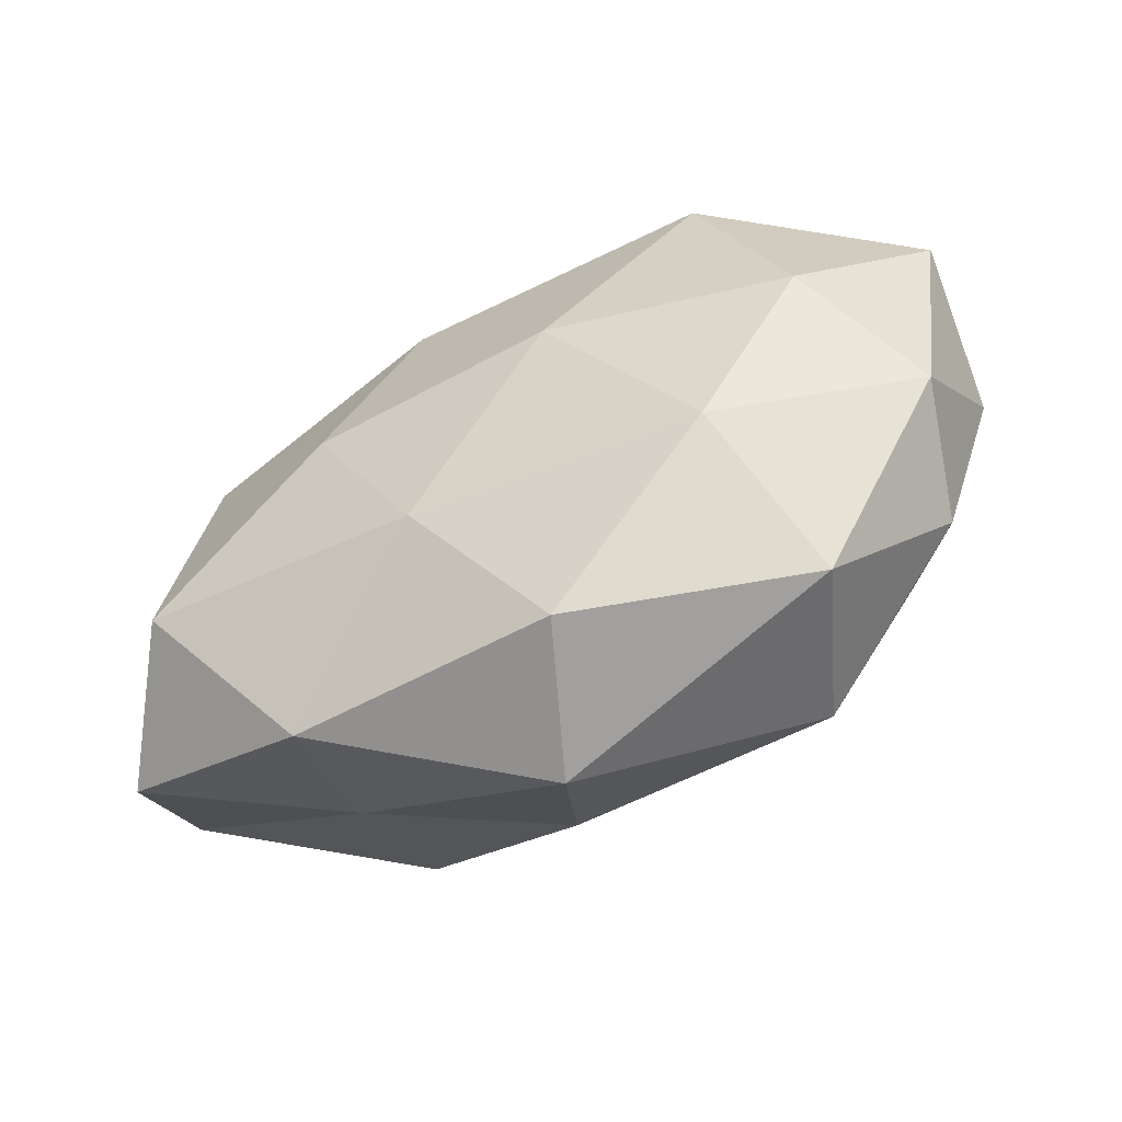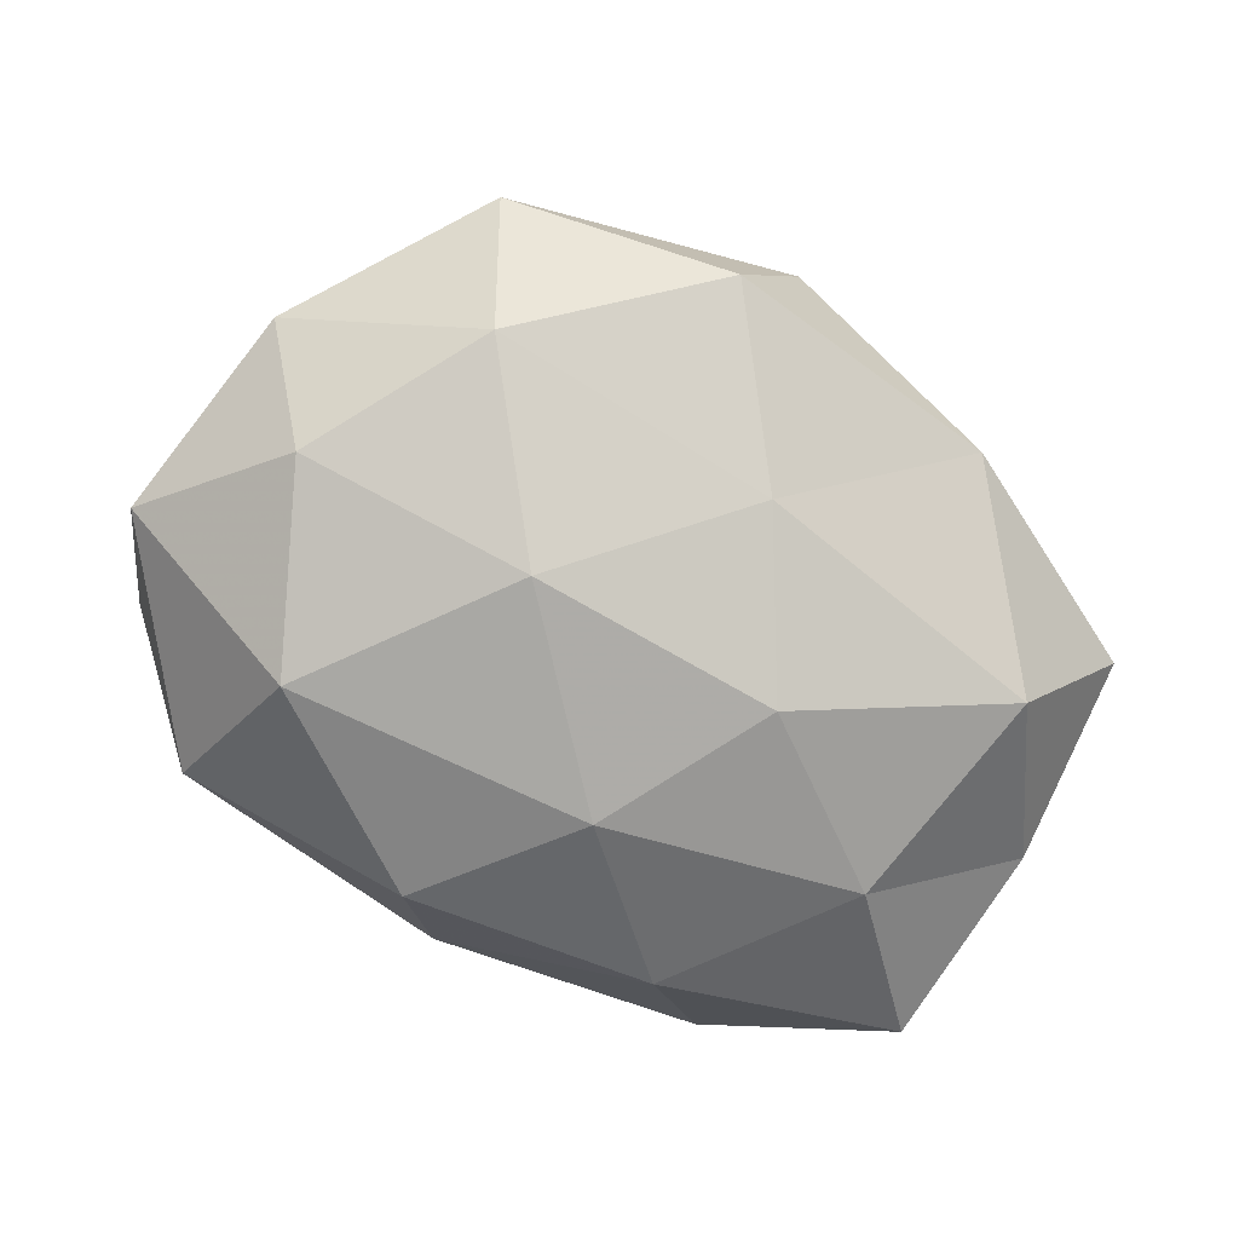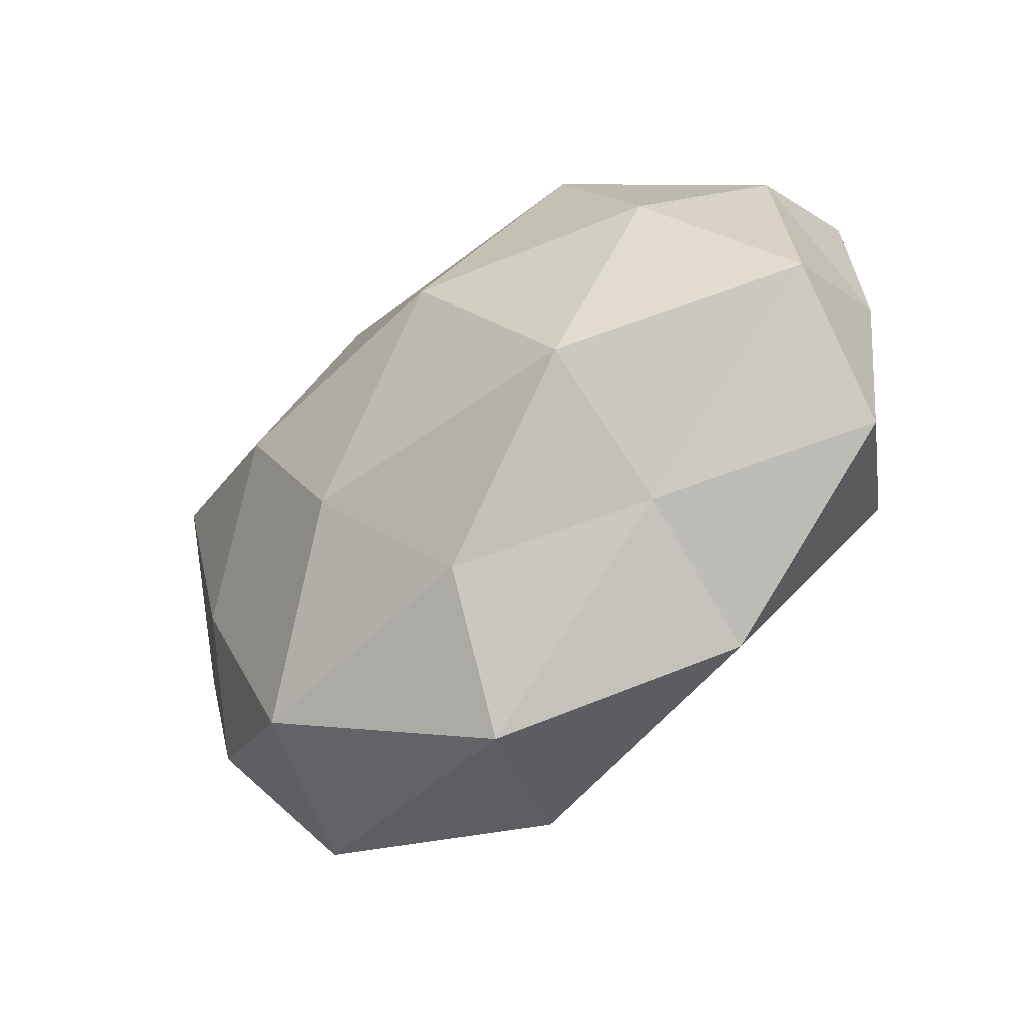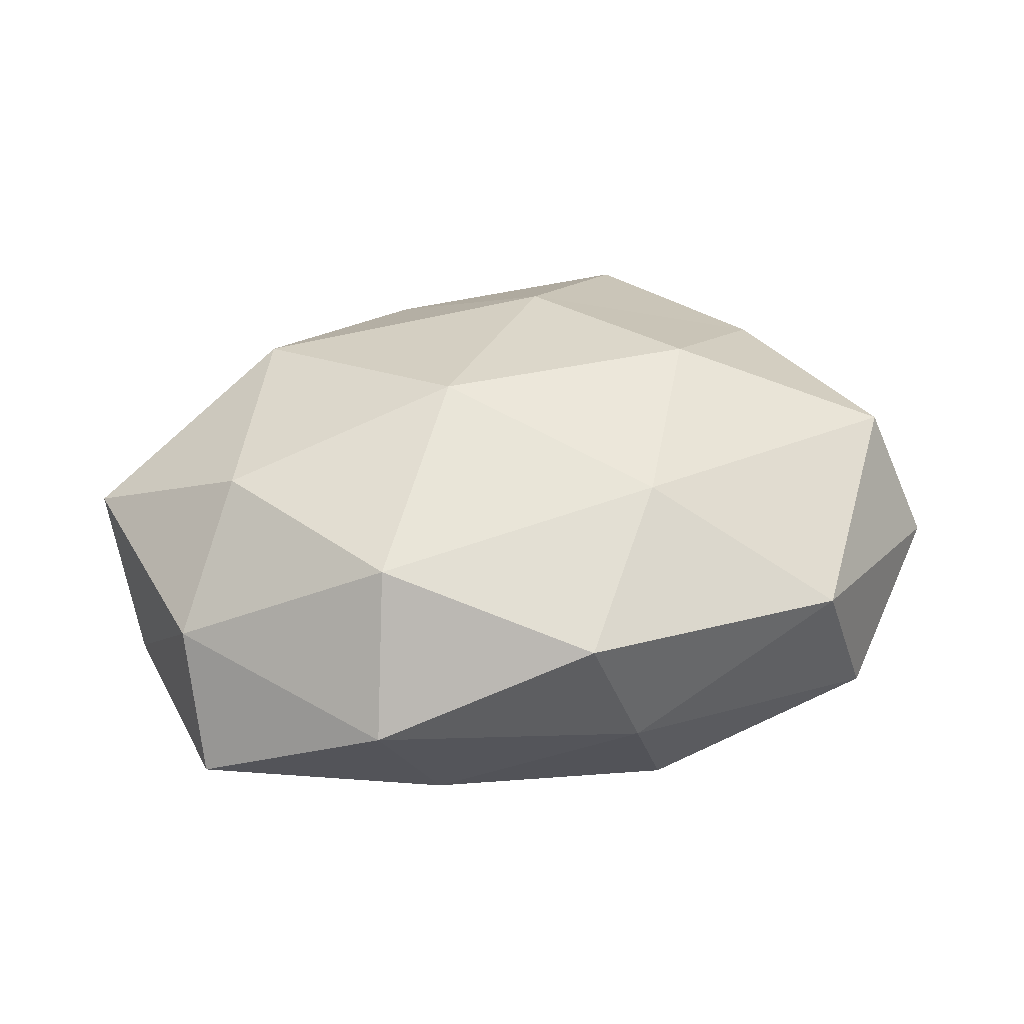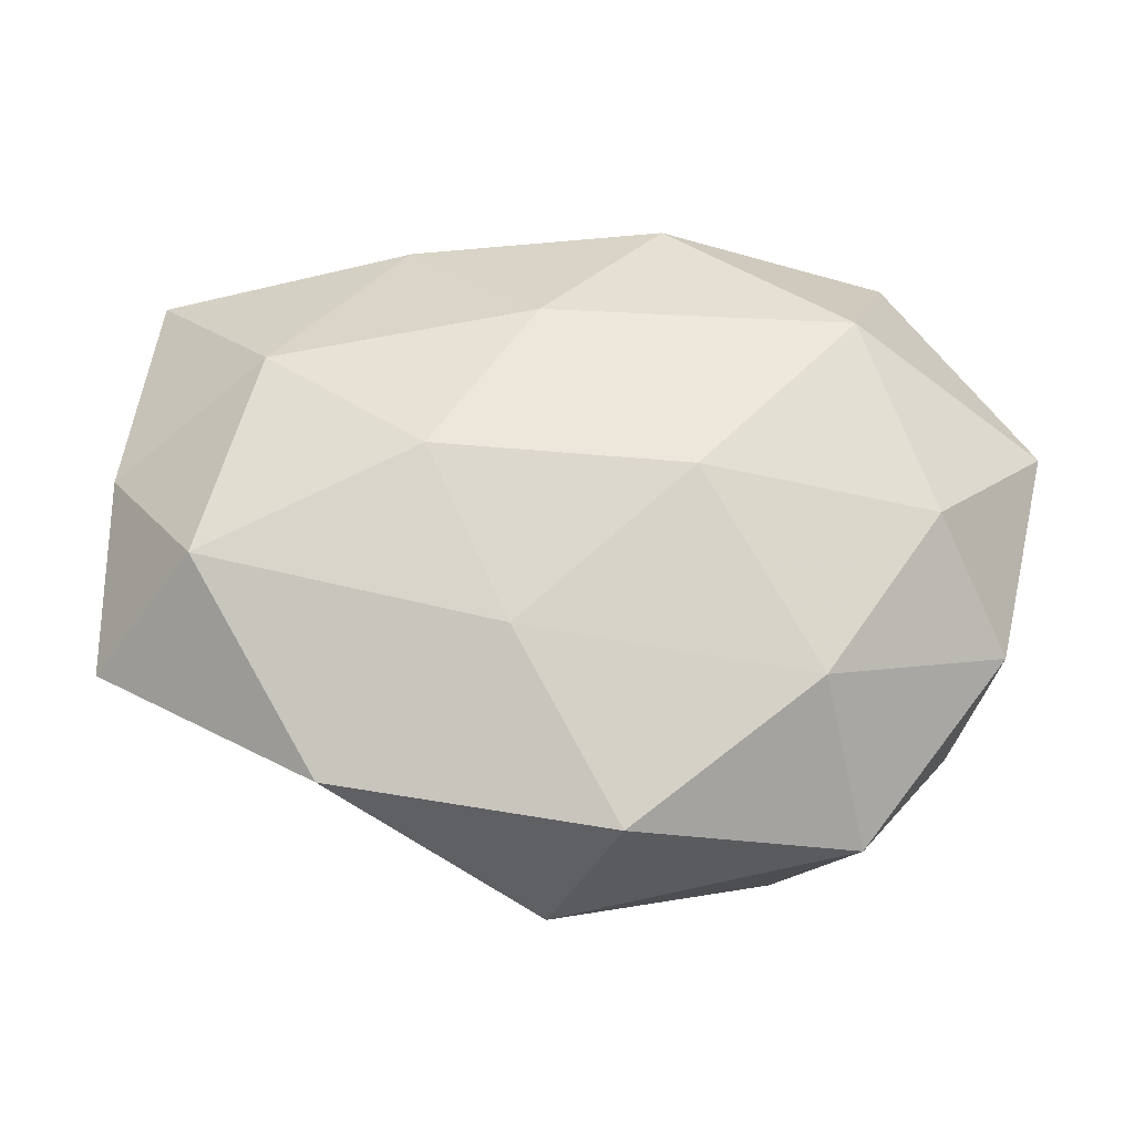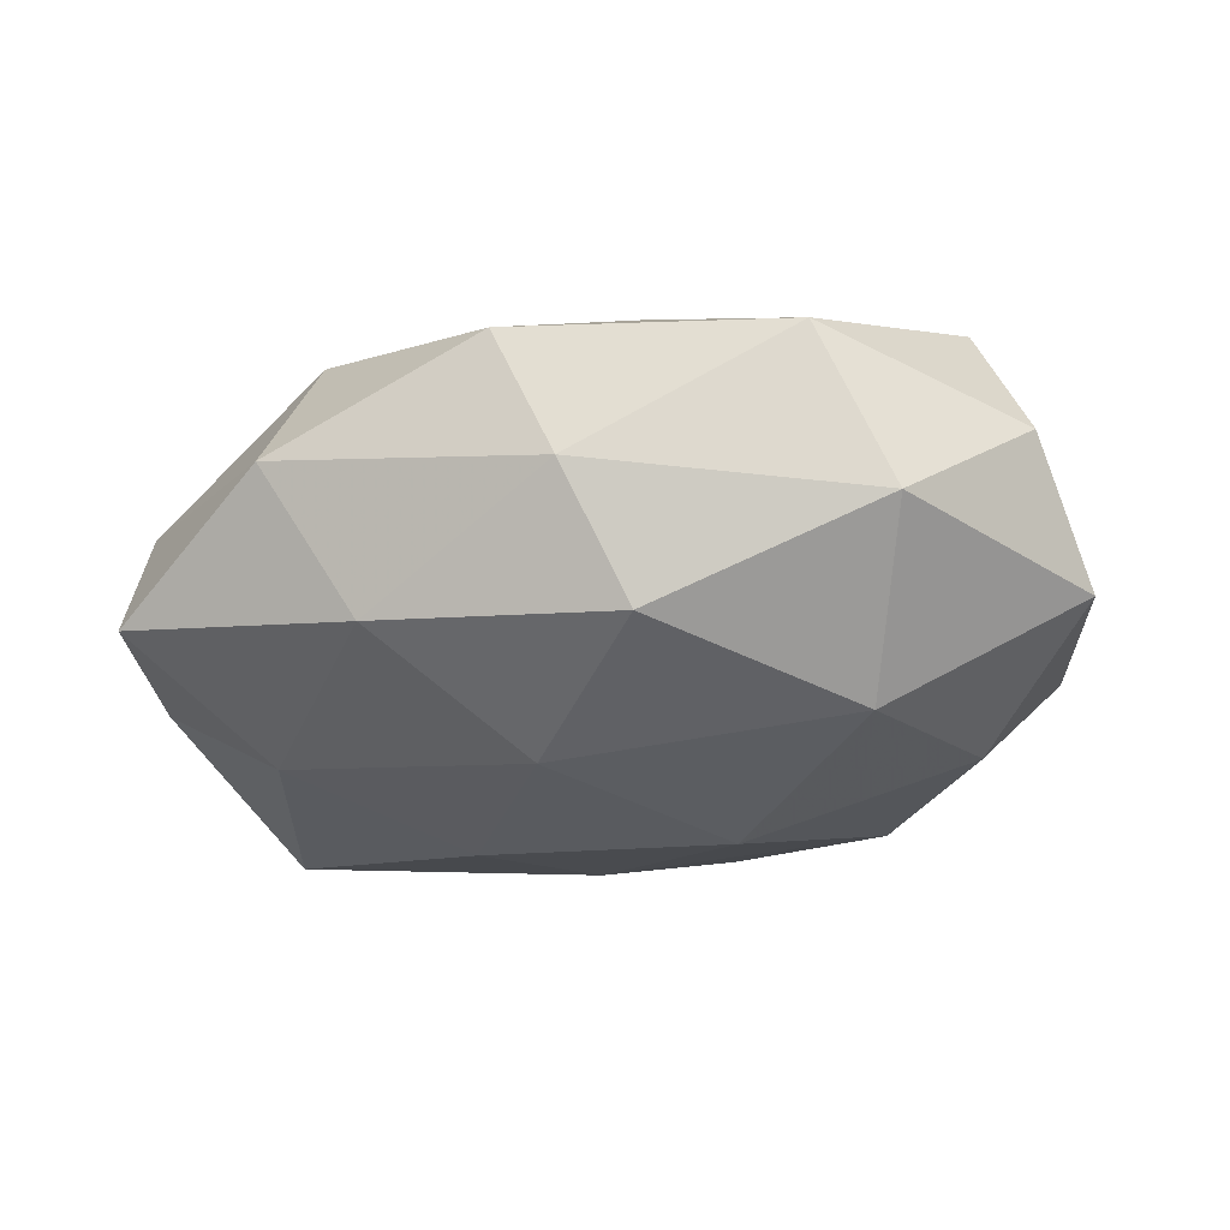
<metadata>
{"format":"obj","ext":"obj","renderer":"f3d","projection":"perspective","resolution":1024,"background":"white","views":[{"elev":-65.2,"azim":-152.1,"up":"+Y"},{"elev":-78.2,"azim":-25.1,"up":"+Z"},{"elev":-47.4,"azim":43.6,"up":"+Y"},{"elev":34.8,"azim":163.5,"up":"+Z"},{"elev":-35.0,"azim":177.1,"up":"+Y"},{"elev":-31.8,"azim":-166.2,"up":"+Z"}]}
</metadata>
<code>
v 0.01008 0.006864 0.02439
v -0.02174 -0.02345 -0.01509
v -0.02463 0.03182 0.006693
v 0.03536 -0.01347 -0.01683
v -0.03101 0.02718 -0.00895
v 0.03372 0.006721 0.0168
v -0.007961 0.02676 -0.01711
v -0.01002 -0.006319 -0.02293
v -0.04196 0.01695 0.002489
v -0.003891 -0.03666 -0.009555
v 0.004319 0.01188 -0.0222
v -0.002849 0.03339 -0.004974
v 0.04631 -0.006531 0.008269
v -0.04515 0.006149 -0.008723
v 0.002269 -0.03818 0.004776
v 0.02467 0.03213 -0.0001786
v 0.02483 -0.02258 0.006642
v -0.04323 -0.001751 0.005375
v 0.02519 -0.0126 0.02055
v 0.02329 -0.03136 -0.007408
v 0.04451 0.001744 -0.00651
v -0.00784 0.02147 0.01757
v 0.00656 -0.02051 -0.01752
v 0.02994 0.008539 -0.01781
v 0.02189 0.02453 0.01499
v -0.02577 0.01235 -0.02111
v -0.005474 -0.01258 0.02245
v 0.00283 0.03502 0.008332
v 0.0168 0.02569 -0.01392
v -0.03309 -0.006508 -0.01686
v 0.04113 0.02158 -0.008959
v -0.04047 -0.0149 -0.005321
v 0.04143 0.0155 0.004711
v 0.01455 -0.004328 -0.02216
v -0.01977 -0.02885 0.01468
v -0.01679 0.004611 0.02325
v -0.02639 -0.03326 -0.0006677
v 0.04441 -0.01843 -0.003563
v -0.0365 -0.01879 0.006981
v -0.02987 -0.008356 0.01641
v 0.00674 -0.02576 0.01559
v -0.03674 0.01354 0.0162
f 5 9 3
f 5 3 12
f 7 5 12
f 5 14 9
f 9 14 18
f 19 6 1
f 19 13 6
f 17 13 19
f 15 10 20
f 15 20 17
f 8 23 2
f 2 23 10
f 20 23 4
f 20 10 23
f 24 21 4
f 1 6 25
f 1 25 22
f 7 26 5
f 7 11 26
f 11 8 26
f 26 14 5
f 19 1 27
f 12 3 28
f 12 28 16
f 28 3 22
f 16 28 25
f 22 25 28
f 7 29 11
f 7 12 29
f 12 16 29
f 29 24 11
f 30 8 2
f 26 8 30
f 26 30 14
f 24 31 21
f 29 16 31
f 29 31 24
f 14 32 18
f 2 32 30
f 14 30 32
f 6 13 33
f 13 21 33
f 33 25 6
f 16 25 33
f 31 16 33
f 33 21 31
f 11 34 8
f 4 23 34
f 8 34 23
f 34 24 4
f 11 24 34
f 36 1 22
f 27 1 36
f 10 37 2
f 15 37 10
f 37 32 2
f 35 37 15
f 17 38 13
f 38 20 4
f 17 20 38
f 4 21 38
f 13 38 21
f 18 32 39
f 37 39 32
f 35 39 37
f 27 40 35
f 27 36 40
f 39 40 18
f 35 40 39
f 41 15 17
f 41 17 19
f 41 19 27
f 41 35 15
f 41 27 35
f 3 9 42
f 18 42 9
f 3 42 22
f 22 42 36
f 40 42 18
f 40 36 42

</code>
